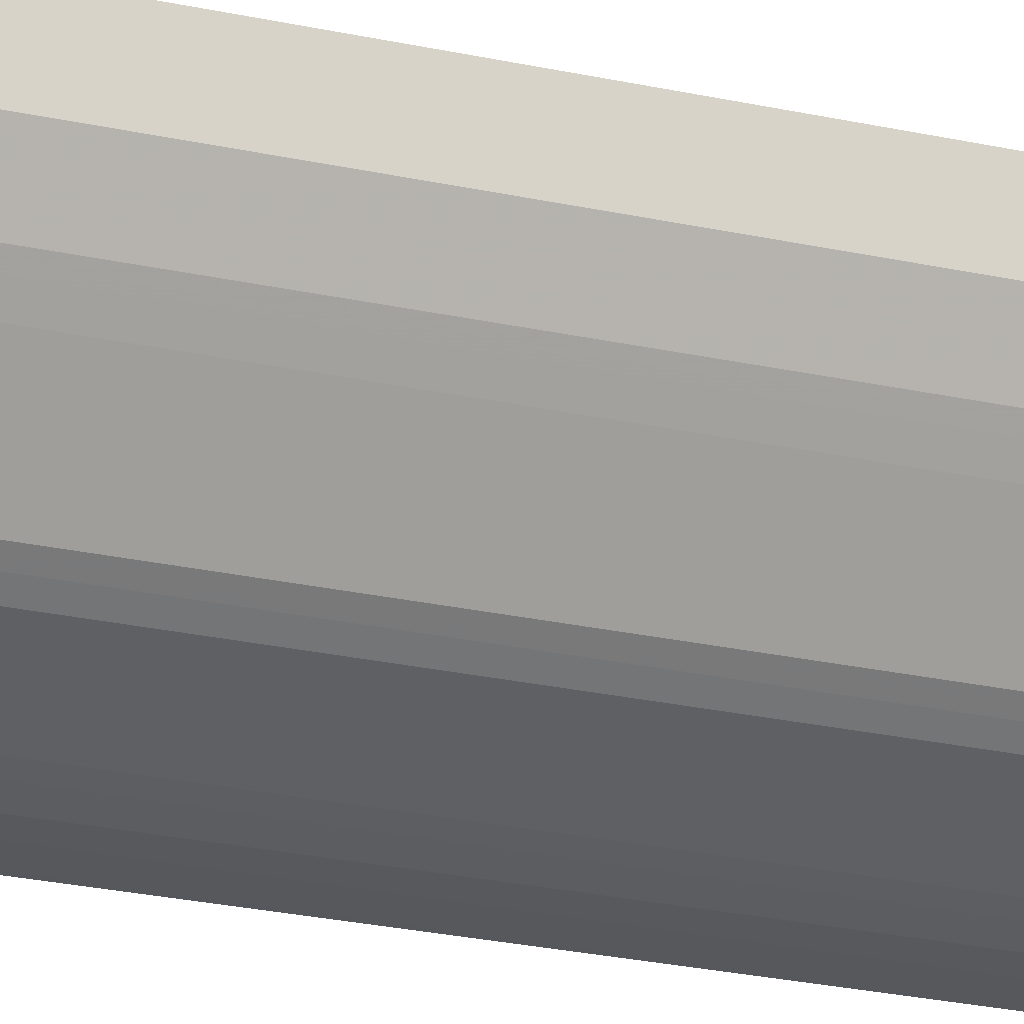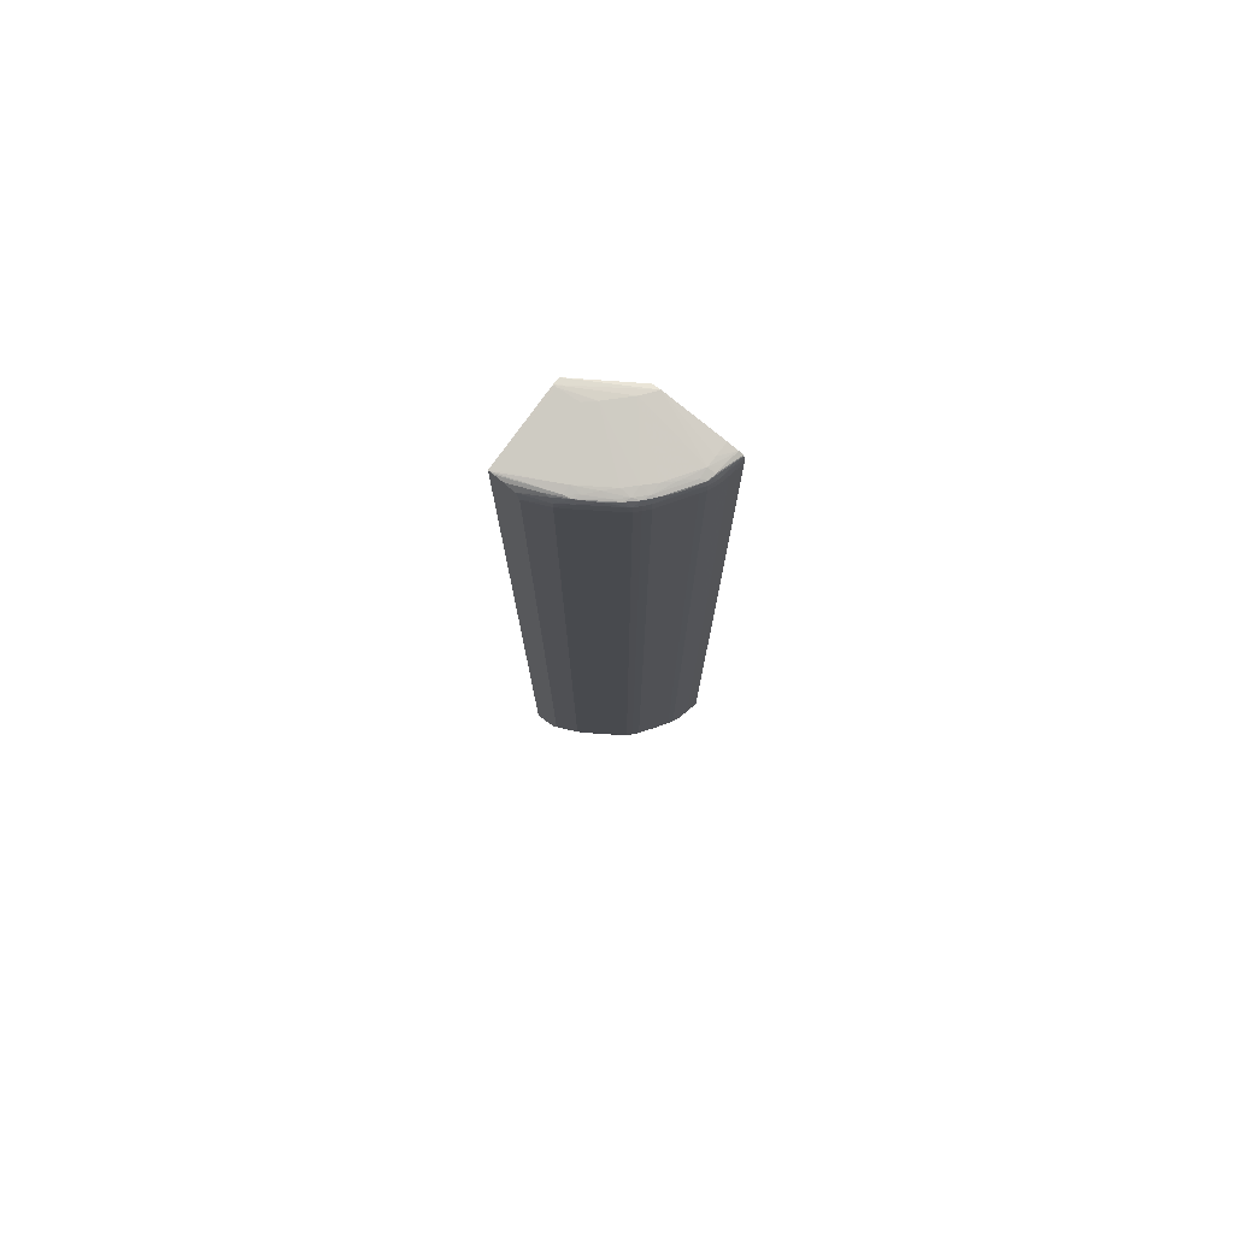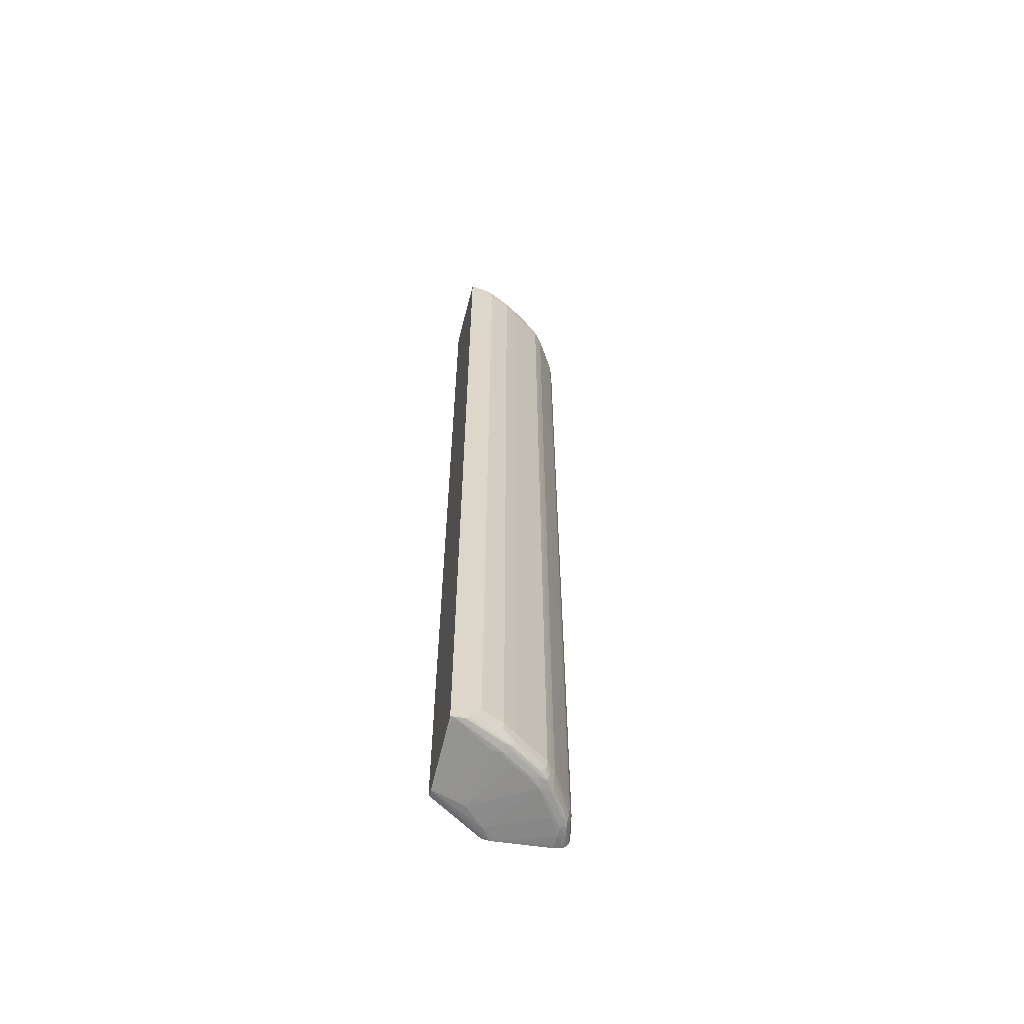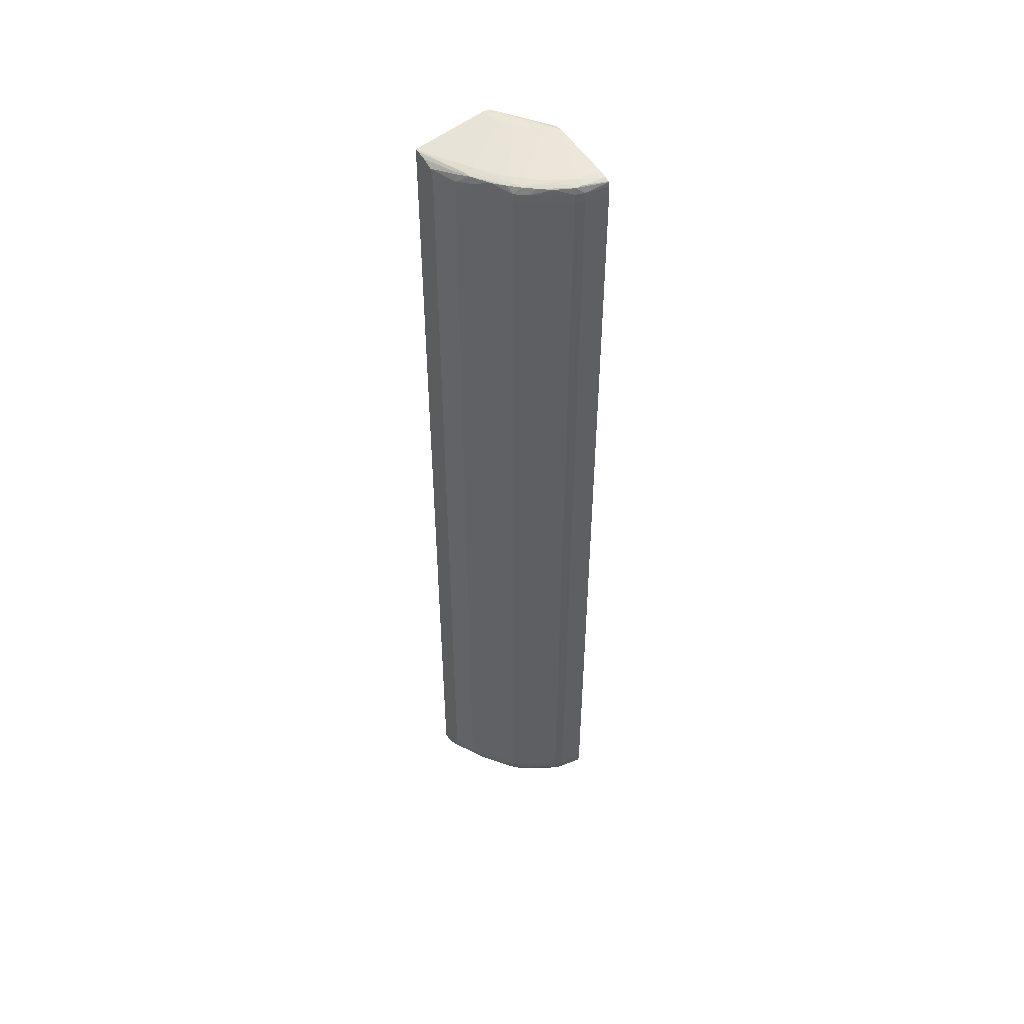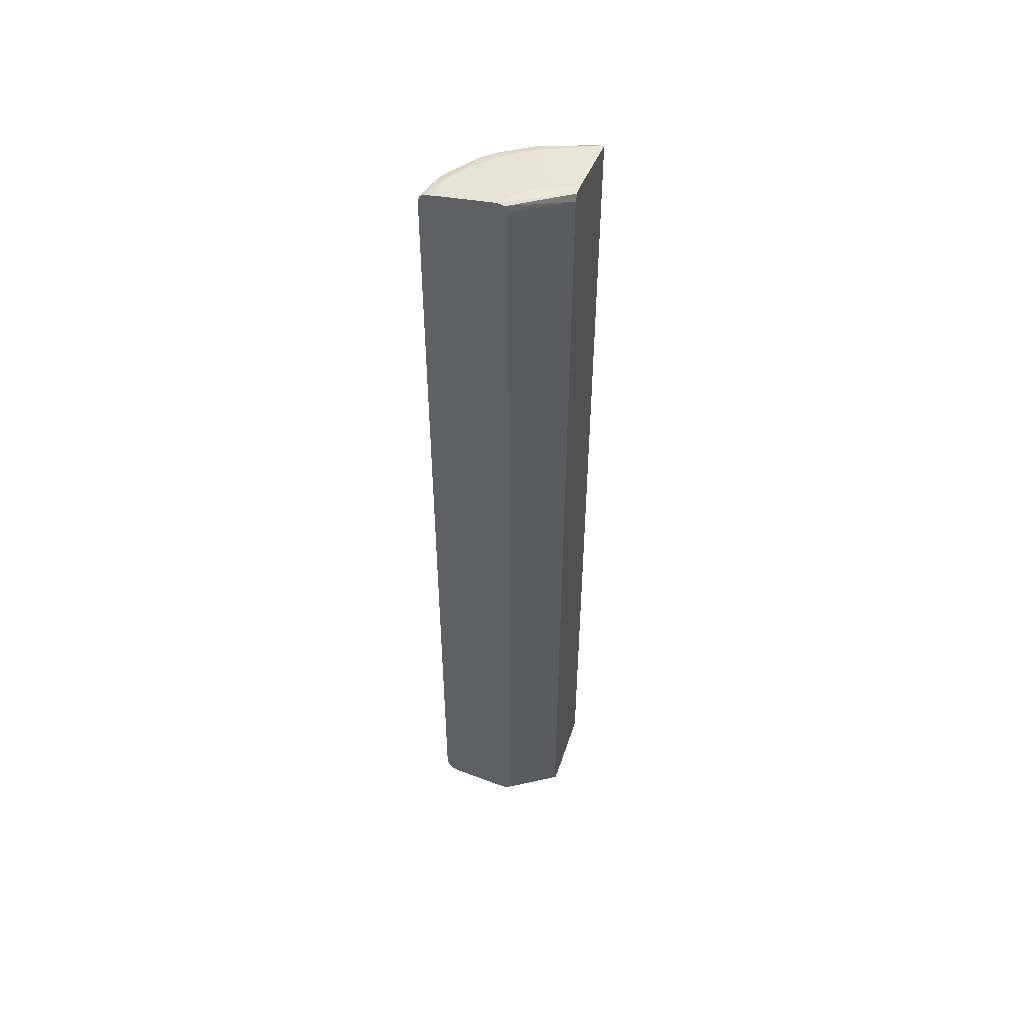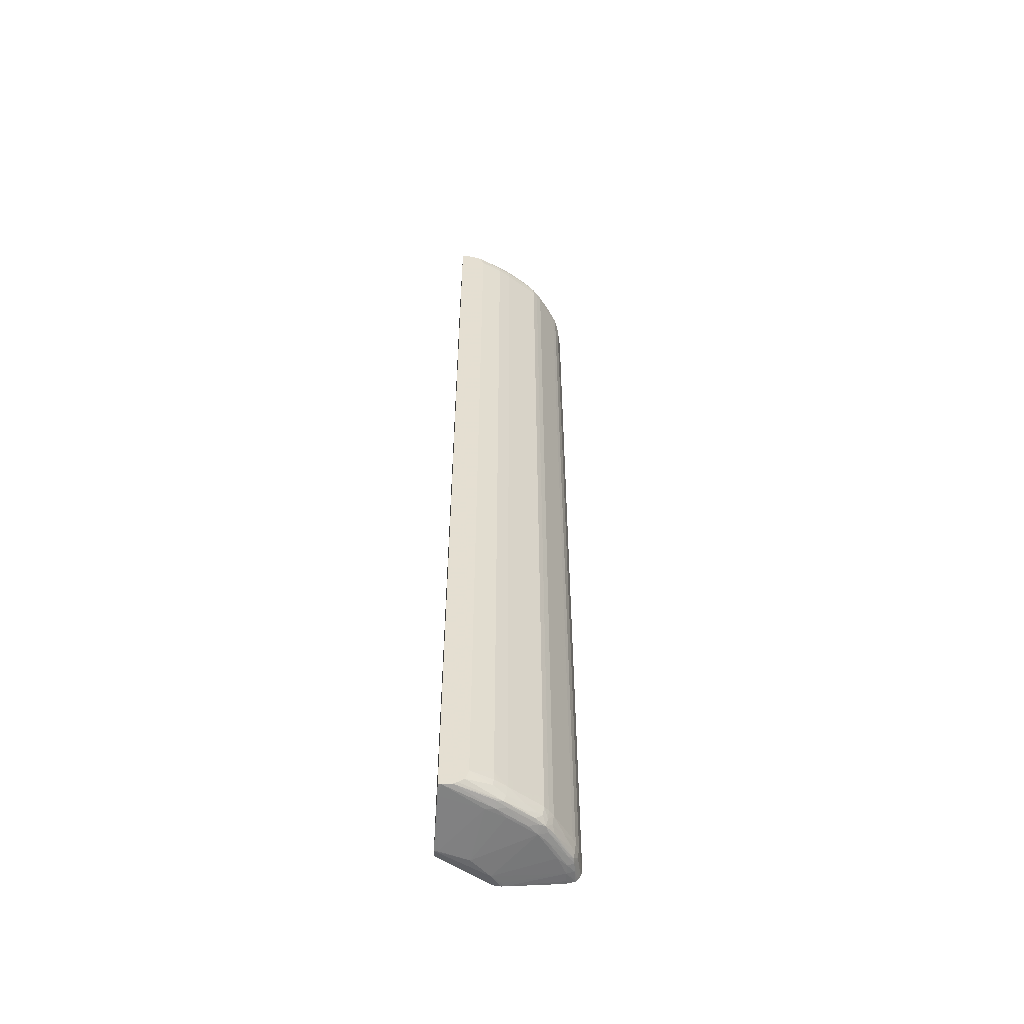
<metadata>
{"format":"obj","ext":"obj","renderer":"f3d","projection":"perspective","resolution":1024,"background":"white","views":[{"elev":-18.4,"azim":64.1,"up":"+Z"},{"elev":77.1,"azim":127.3,"up":"+Y"},{"elev":-60.6,"azim":76.2,"up":"+Y"},{"elev":49.5,"azim":144.9,"up":"+Y"},{"elev":50.3,"azim":-70.8,"up":"+Y"},{"elev":-53.6,"azim":86.2,"up":"+Y"}]}
</metadata>
<code>
v 0.007626 0.1075 0.00115
v 0.007626 0.1075 0.0004175
v 0.005489 0.1075 -0.005994
v 0.001213 0.1076 -0.01027
v -0.001736 0.1075 -0.01251
v 0.006082 0.1073 0.00115
v 0.02374 0.1054 0.00115
v 0.007307 0.1074 -0.003859
v 0.0119 0.1057 -0.01882
v 0.01831 0.1057 -0.01027
v 0.01404 0.1057 -0.01668
v 0.009763 0.1056 -0.02096
v 0.00335 0.1056 -0.02523
v -0.001736 0.1072 -0.01069
v 0.001213 0.1057 -0.02523
v -0.001736 0.1057 -0.02523
v 0.005504 0.1058 0.00115
v 0.02395 0.1053 0.00115
v 0.02395 0.1053 0.0009037
v 0.01414 0.1053 -0.01891
v 0.01193 0.1053 -0.02103
v 0.0201 0.1052 -0.01027
v 0.01842 0.1053 -0.01251
v 0.01617 0.1055 -0.01454
v 0.007626 0.1055 -0.02309
v 0.005522 0.1053 -0.0253
v 0.004833 0.105 -0.02656
v 0.00335 0.1052 -0.0268
v 0.001213 0.1052 -0.02701
v -0.001736 0.1052 -0.02744
v -0.001736 0.1058 -0.01021
v 0.005399 0.1037 0.00115
v 0.02395 -0.1055 0.00115
v 0.02395 0.1052 0.0002125
v 0.01616 0.1052 -0.01656
v 0.01544 0.105 -0.01826
v 0.0135 0.1051 -0.02036
v 0.01124 0.105 -0.0223
v 0.02168 0.1048 -0.007508
v 0.01972 0.105 -0.01185
v -0.001736 0.1047 -0.02846
v 0.008752 0.1048 -0.0242
v 0.00517 0.1037 -0.02678
v 0.00335 0.1037 -0.0275
v -0.001736 0.1048 -0.02834
v -0.001736 0.1051 -0.01018
v -0.001736 0.1037 -0.01013
v 0.005399 0.031 0.00115
v 0.02118 -0.1059 0.00115
v 0.02395 -0.1056 0.0004175
v 0.02395 0.1048 -0.001721
v 0.01735 0.1049 -0.01577
v 0.01496 0.1037 -0.01972
v 0.01389 0.1037 -0.02071
v 0.01264 0.1037 -0.02178
v 0.02395 0.1038 -0.003996
v 0.02142 0.1045 -0.008932
v 0.02109 0.1038 -0.01022
v 0.01998 0.1037 -0.01224
v -0.001736 0.1045 -0.02849
v 0.01157 0.1037 -0.02252
v 0.009977 0.1037 -0.02359
v 0.008908 0.1037 -0.0243
v 0.006369 0.1015 -0.02617
v 0.005298 0.1015 -0.02686
v 0.00335 0.1015 -0.02769
v -0.001394 0.1037 -0.02856
v 0.001213 0.1015 -0.02818
v -0.001736 0.03454 -0.01013
v -0.001736 -0.07159 -0.01013
v 0.005401 -0.06732 0.00115
v 0.007626 -0.1075 0.00115
v 0.007626 -0.1075 0.0004175
v 0.01831 -0.106 -0.008132
v 0.02395 -0.1052 -0.001668
v 0.01831 -0.1059 -0.01027
v 0.01749 0.1037 -0.01598
v 0.0157 0.1037 -0.01865
v 0.01508 0.1015 -0.01985
v 0.01401 0.1015 -0.02082
v 0.01277 0.1015 -0.02189
v 0.02395 0.1015 -0.00474
v 0.02171 0.1031 -0.009471
v 0.02181 0.1015 -0.009611
v 0.02114 0.1015 -0.01068
v 0.02007 0.1015 -0.01238
v -0.001736 0.1037 -0.02862
v 0.0101 0.1015 -0.02368
v 0.006369 -0.09937 -0.02617
v 0.005298 -0.09937 -0.02686
v 0.00335 -0.09937 -0.02769
v -0.00103 0.1015 -0.02863
v -0.001736 0.1015 -0.02877
v 0.001213 -0.09937 -0.02818
v -0.001736 -0.1036 -0.01013
v 0.005404 -0.1036 0.00115
v 0.00608 -0.1073 0.00115
v -0.001736 -0.1073 -0.01123
v -0.001736 -0.1074 -0.01252
v 0.001213 -0.1075 -0.01027
v 0.005489 -0.1076 -0.005994
v 0.01617 -0.106 -0.01241
v 0.01991 -0.1052 -0.01027
v 0.01959 -0.105 -0.01165
v 0.02395 -0.1048 -0.00257
v 0.01404 -0.1059 -0.01668
v 0.01837 -0.1054 -0.01238
v 0.01936 0.1015 -0.01345
v 0.01862 0.1015 -0.01454
v 0.01579 0.1015 -0.01878
v 0.01508 -0.09937 -0.01985
v 0.01401 -0.09937 -0.02082
v 0.01277 -0.09937 -0.02189
v 0.02181 0.09939 -0.009617
v 0.02395 -0.1015 -0.00474
v 0.02114 0.09939 -0.01069
v 0.02007 -0.09937 -0.01238
v 0.0101 -0.09937 -0.02368
v 0.009034 -0.1015 -0.02439
v 0.006364 -0.1015 -0.02617
v 0.005296 -0.1015 -0.02685
v 0.00335 -0.1015 -0.02769
v 0.001213 -0.1015 -0.02818
v -0.00103 -0.09937 -0.02863
v -0.001736 0.08945 -0.02877
v 3.136e-05 -0.1015 -0.02841
v -0.001037 -0.1015 -0.02863
v -0.001736 -0.1058 -0.01021
v 0.005469 -0.1051 0.00115
v -0.001736 -0.1071 -0.01069
v 0.005876 -0.1068 0.00115
v -0.001736 -0.1074 -0.01322
v -0.0007404 -0.1074 -0.0126
v 0.001213 -0.106 -0.02523
v 0.005489 -0.106 -0.02309
v 0.0119 -0.106 -0.01882
v 0.02395 -0.1038 -0.003996
v 0.01769 -0.1051 -0.01414
v 0.01531 -0.105 -0.01806
v 0.0172 -0.1046 -0.01557
v 0.01988 -0.1036 -0.01209
v 0.02168 -0.1028 -0.009439
v 0.01407 -0.1053 -0.01879
v 0.01576 -0.1052 -0.01668
v 0.01936 -0.09937 -0.01345
v 0.01862 -0.09937 -0.01454
v 0.01579 -0.09937 -0.01878
v 0.01507 -0.1015 -0.01985
v 0.01401 -0.1015 -0.02082
v 0.01277 -0.1015 -0.02189
v 0.02181 -0.09937 -0.009617
v 0.02395 -0.1037 -0.004032
v 0.02179 -0.1015 -0.009588
v 0.02114 -0.09937 -0.01069
v 0.02007 -0.1015 -0.01237
v 0.008918 -0.103 -0.02431
v 0.005011 -0.1036 -0.02667
v 0.00335 -0.1036 -0.02734
v -0.001359 -0.103 -0.02856
v -0.001736 -0.1008 -0.02877
v -0.001736 -0.1015 -0.02876
v -0.001736 -0.1062 -0.01031
v 0.005504 -0.1058 0.00115
v -0.0009239 -0.106 -0.02523
v -0.001736 -0.106 -0.02523
v 0.00335 -0.1058 -0.02523
v -0.001736 -0.1053 -0.02726
v -0.0009239 -0.1054 -0.02711
v 0.001213 -0.1053 -0.02691
v 0.009763 -0.1058 -0.02096
v 0.01181 -0.1053 -0.02096
v 0.01338 -0.1051 -0.02026
v 0.01486 -0.1036 -0.01956
v 0.01806 -0.1038 -0.01473
v 0.01917 -0.1036 -0.01316
v 0.0156 -0.1036 -0.01849
v 0.01746 -0.1032 -0.01594
v 0.02114 -0.1015 -0.01066
v 0.01936 -0.1015 -0.01344
v 0.0138 -0.1036 -0.02063
v 0.01248 -0.1036 -0.0217
v 0.007749 -0.1037 -0.02485
v 0.00608 -0.1036 -0.02598
v 0.004627 -0.1049 -0.02643
v 0.001213 -0.1036 -0.02785
v 0.00335 -0.1051 -0.02666
v -0.001736 -0.1032 -0.02859
v -0.001736 -0.1027 -0.02866
v -0.001736 -0.1057 -0.02608
v 0.005399 -0.1053 -0.02524
v -0.001736 -0.1049 -0.02776
v -0.001736 -0.1041 -0.02828
v 0.009763 -0.1052 -0.02258
v 0.01103 -0.1049 -0.02216
v 0.008544 -0.1044 -0.02405
v 0.007118 -0.1051 -0.02453
f 1 2 3
f 1 3 4
f 1 4 5
f 1 5 6
f 1 6 17
f 1 17 32
f 1 32 48
f 1 48 71
f 1 71 96
f 1 96 129
f 1 129 163
f 1 163 131
f 1 131 97
f 1 97 72
f 1 72 49
f 1 49 33
f 1 33 18
f 1 18 7
f 1 7 2
f 2 8 3
f 2 7 8
f 3 9 4
f 3 8 10
f 3 10 11
f 3 11 9
f 4 9 12
f 4 12 13
f 4 13 5
f 5 14 6
f 5 13 15
f 5 15 16
f 5 16 30
f 5 30 45
f 5 45 41
f 5 41 60
f 5 60 87
f 5 87 93
f 5 93 125
f 5 125 160
f 5 160 161
f 5 161 188
f 5 188 187
f 5 187 192
f 5 192 191
f 5 191 167
f 5 167 189
f 5 189 165
f 5 165 132
f 5 132 99
f 5 99 98
f 5 98 130
f 5 130 162
f 5 162 128
f 5 128 95
f 5 95 70
f 5 70 69
f 5 69 47
f 5 47 46
f 5 46 31
f 5 31 14
f 6 14 17
f 7 18 19
f 7 19 10
f 7 10 8
f 9 11 20
f 9 20 21
f 9 21 12
f 10 19 22
f 10 22 23
f 10 23 24
f 10 24 11
f 11 24 20
f 12 21 25
f 12 25 13
f 13 25 26
f 13 26 27
f 13 27 28
f 13 28 29
f 13 29 30
f 13 30 15
f 14 31 17
f 15 30 16
f 17 31 32
f 18 33 50
f 18 50 75
f 18 75 105
f 18 105 137
f 18 137 152
f 18 152 115
f 18 115 82
f 18 82 56
f 18 56 51
f 18 51 34
f 18 34 19
f 19 34 22
f 20 24 35
f 20 35 36
f 20 36 37
f 20 37 21
f 21 26 25
f 21 37 38
f 21 38 26
f 22 34 39
f 22 39 40
f 22 40 23
f 23 40 35
f 23 35 24
f 26 38 27
f 27 41 28
f 27 38 42
f 27 42 43
f 27 43 44
f 27 44 41
f 28 30 29
f 28 41 45
f 28 45 30
f 31 46 32
f 32 46 47
f 32 47 69
f 32 69 48
f 33 49 50
f 34 51 39
f 35 40 36
f 36 40 52
f 36 52 53
f 36 53 37
f 37 53 54
f 37 54 55
f 37 55 38
f 38 55 42
f 39 51 56
f 39 56 57
f 39 57 40
f 40 57 58
f 40 58 59
f 40 59 52
f 41 44 60
f 42 55 61
f 42 61 62
f 42 62 63
f 42 63 43
f 43 63 64
f 43 64 65
f 43 65 66
f 43 66 44
f 44 67 60
f 44 66 68
f 44 68 67
f 48 69 70
f 48 70 71
f 49 72 73
f 49 73 74
f 49 74 50
f 50 74 76
f 50 76 75
f 52 59 77
f 52 77 78
f 52 78 53
f 53 78 79
f 53 79 54
f 54 79 80
f 54 80 81
f 54 81 55
f 55 81 61
f 56 82 83
f 56 83 57
f 57 83 58
f 58 83 59
f 59 83 84
f 59 84 85
f 59 85 86
f 59 86 77
f 60 67 87
f 61 81 62
f 62 81 88
f 62 88 63
f 63 88 64
f 64 88 118
f 64 118 89
f 64 89 90
f 64 90 65
f 65 90 91
f 65 91 66
f 66 91 94
f 66 94 68
f 67 68 92
f 67 92 93
f 67 93 87
f 68 94 124
f 68 124 92
f 70 95 71
f 71 95 96
f 72 97 98
f 72 98 99
f 72 99 100
f 72 100 101
f 72 101 73
f 73 101 74
f 74 102 76
f 74 101 102
f 75 76 103
f 75 103 104
f 75 104 105
f 76 102 106
f 76 106 107
f 76 107 103
f 77 86 108
f 77 108 109
f 77 109 110
f 77 110 79
f 77 79 78
f 79 110 147
f 79 147 111
f 79 111 112
f 79 112 80
f 80 112 113
f 80 113 81
f 81 113 118
f 81 118 88
f 82 114 84
f 82 84 83
f 82 115 151
f 82 151 114
f 84 114 85
f 85 114 86
f 86 114 116
f 86 116 154
f 86 154 117
f 86 117 145
f 86 145 108
f 89 118 119
f 89 119 120
f 89 120 90
f 90 120 121
f 90 121 91
f 91 121 122
f 91 122 123
f 91 123 94
f 92 124 125
f 92 125 93
f 94 123 126
f 94 126 127
f 94 127 124
f 95 128 96
f 96 128 129
f 97 130 98
f 97 131 130
f 99 132 100
f 100 132 133
f 100 133 134
f 100 134 135
f 100 135 136
f 100 136 101
f 101 136 102
f 102 136 106
f 103 107 104
f 104 137 105
f 104 107 138
f 104 138 139
f 104 139 140
f 104 140 141
f 104 141 142
f 104 142 137
f 106 136 143
f 106 143 107
f 107 143 144
f 107 144 138
f 108 145 146
f 108 146 109
f 109 146 147
f 109 147 110
f 111 147 148
f 111 148 149
f 111 149 112
f 112 149 113
f 113 149 150
f 113 150 118
f 114 151 154
f 114 154 116
f 115 152 142
f 115 142 153
f 115 153 151
f 117 154 155
f 117 155 179
f 117 179 145
f 118 150 119
f 119 150 156
f 119 156 120
f 120 156 121
f 121 156 157
f 121 157 122
f 122 157 158
f 122 158 159
f 122 159 123
f 123 159 126
f 124 127 160
f 124 160 125
f 126 159 127
f 127 161 160
f 127 159 161
f 128 162 163
f 128 163 129
f 130 131 163
f 130 163 162
f 132 164 134
f 132 134 133
f 132 165 164
f 134 166 135
f 134 164 167
f 134 167 168
f 134 168 169
f 134 169 166
f 135 166 170
f 135 170 136
f 136 170 171
f 136 171 172
f 136 172 143
f 137 142 152
f 138 144 139
f 139 144 143
f 139 143 172
f 139 172 173
f 139 173 140
f 140 174 175
f 140 175 141
f 140 173 176
f 140 176 174
f 141 175 177
f 141 177 155
f 141 155 142
f 142 155 178
f 142 178 153
f 145 179 146
f 146 179 147
f 147 179 148
f 148 179 177
f 148 177 173
f 148 173 180
f 148 180 149
f 149 180 150
f 150 180 181
f 150 181 156
f 151 153 178
f 151 178 155
f 151 155 154
f 155 177 179
f 156 181 182
f 156 182 183
f 156 183 157
f 157 183 184
f 157 184 158
f 158 185 159
f 158 184 186
f 158 186 185
f 159 187 188
f 159 188 161
f 159 185 187
f 164 165 189
f 164 189 167
f 166 169 186
f 166 186 190
f 166 190 170
f 167 191 169
f 167 169 168
f 169 191 192
f 169 192 186
f 170 190 171
f 171 190 193
f 171 193 172
f 172 193 194
f 172 194 181
f 172 181 180
f 172 180 173
f 173 177 176
f 174 176 177
f 174 177 175
f 181 194 195
f 181 195 182
f 182 195 183
f 183 195 184
f 184 195 194
f 184 194 196
f 184 196 190
f 184 190 186
f 185 186 192
f 185 192 187
f 190 196 193
f 193 196 194

</code>
